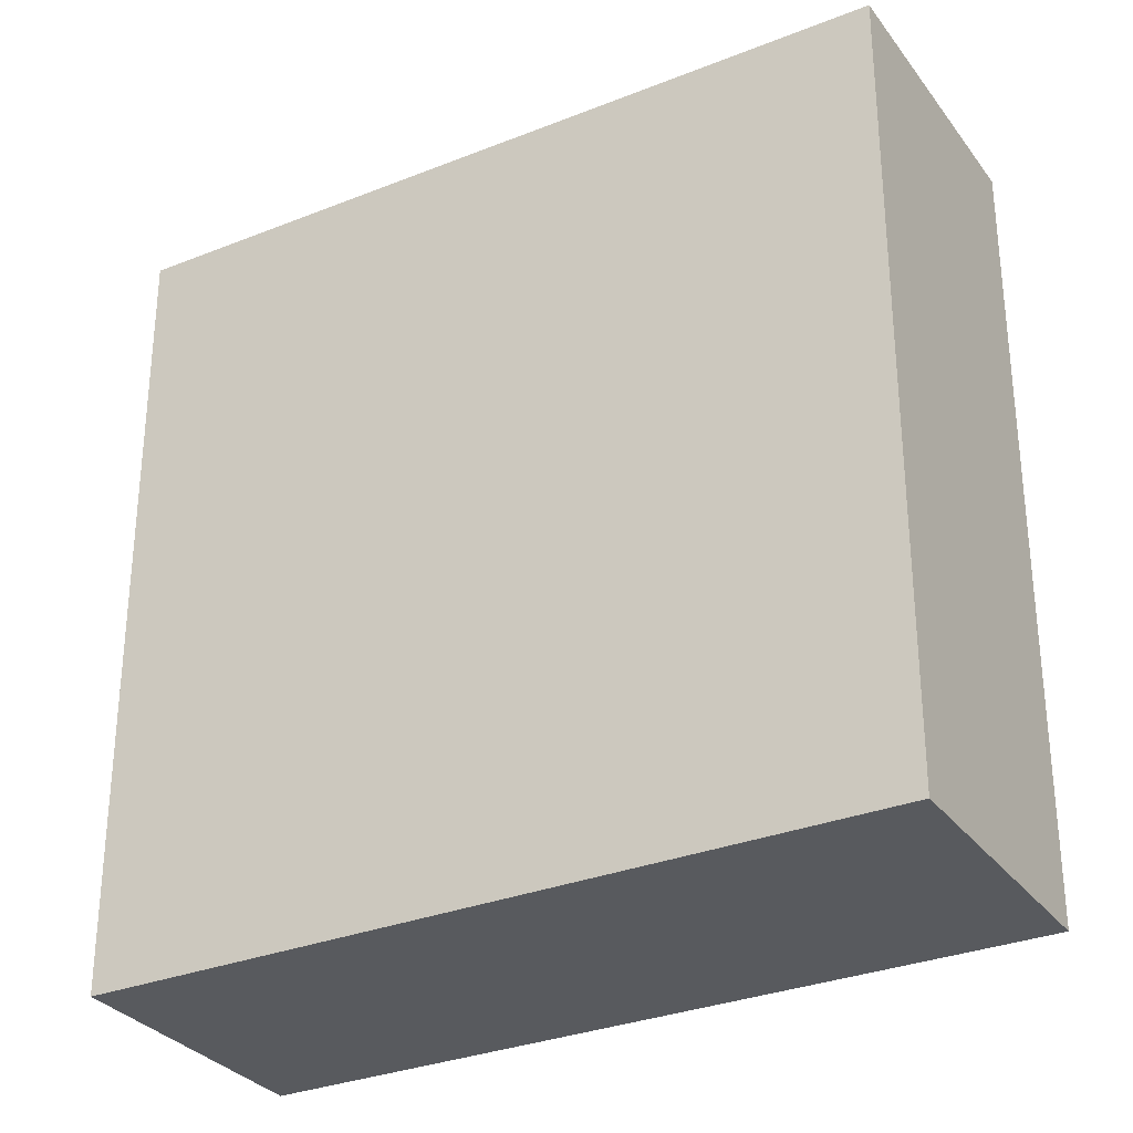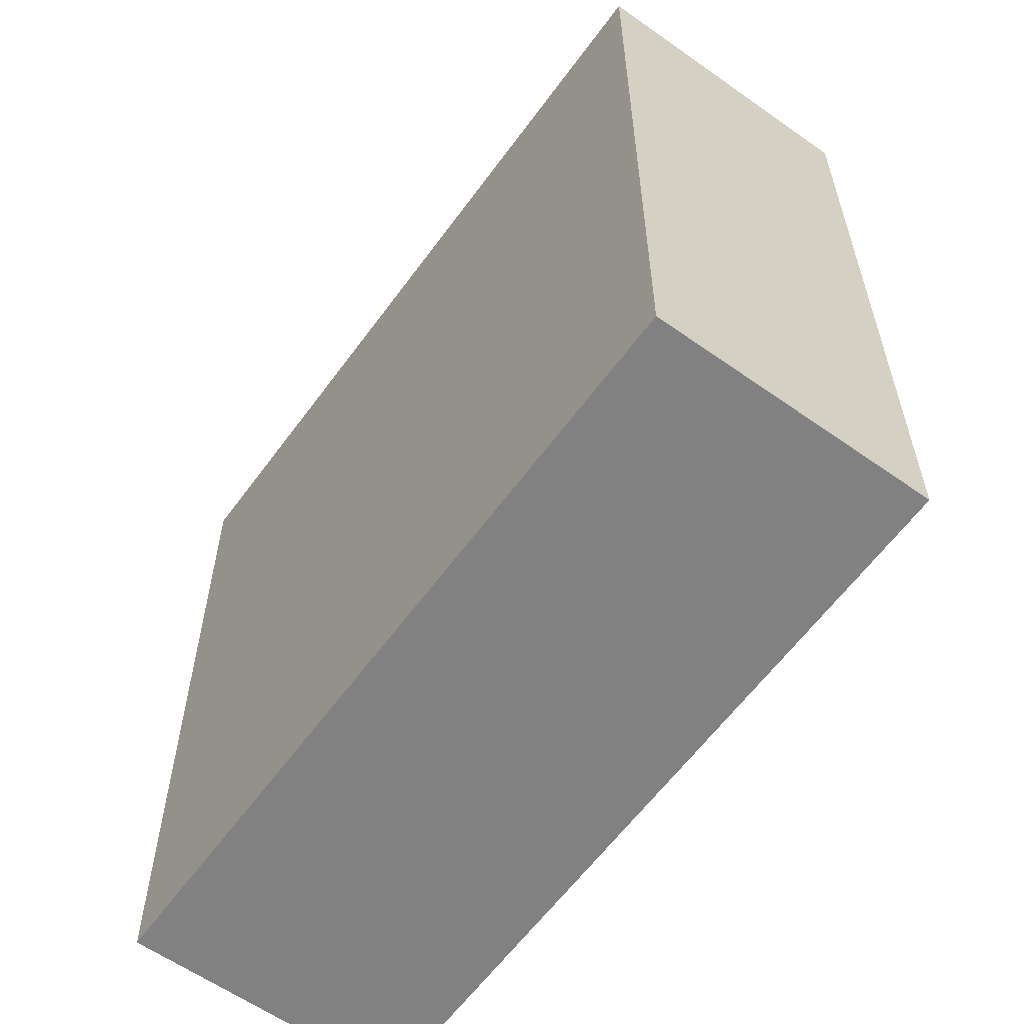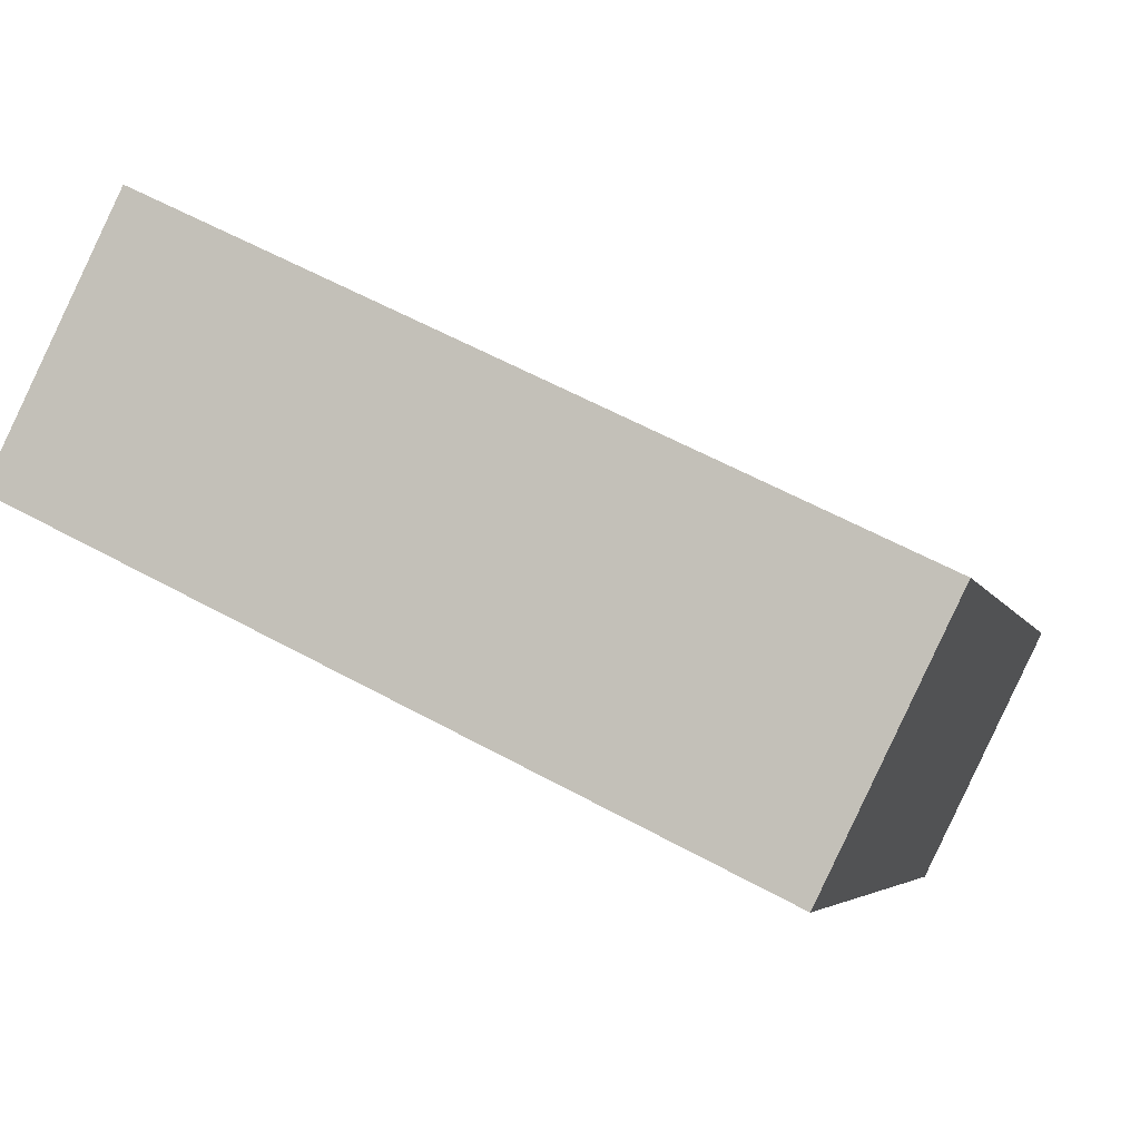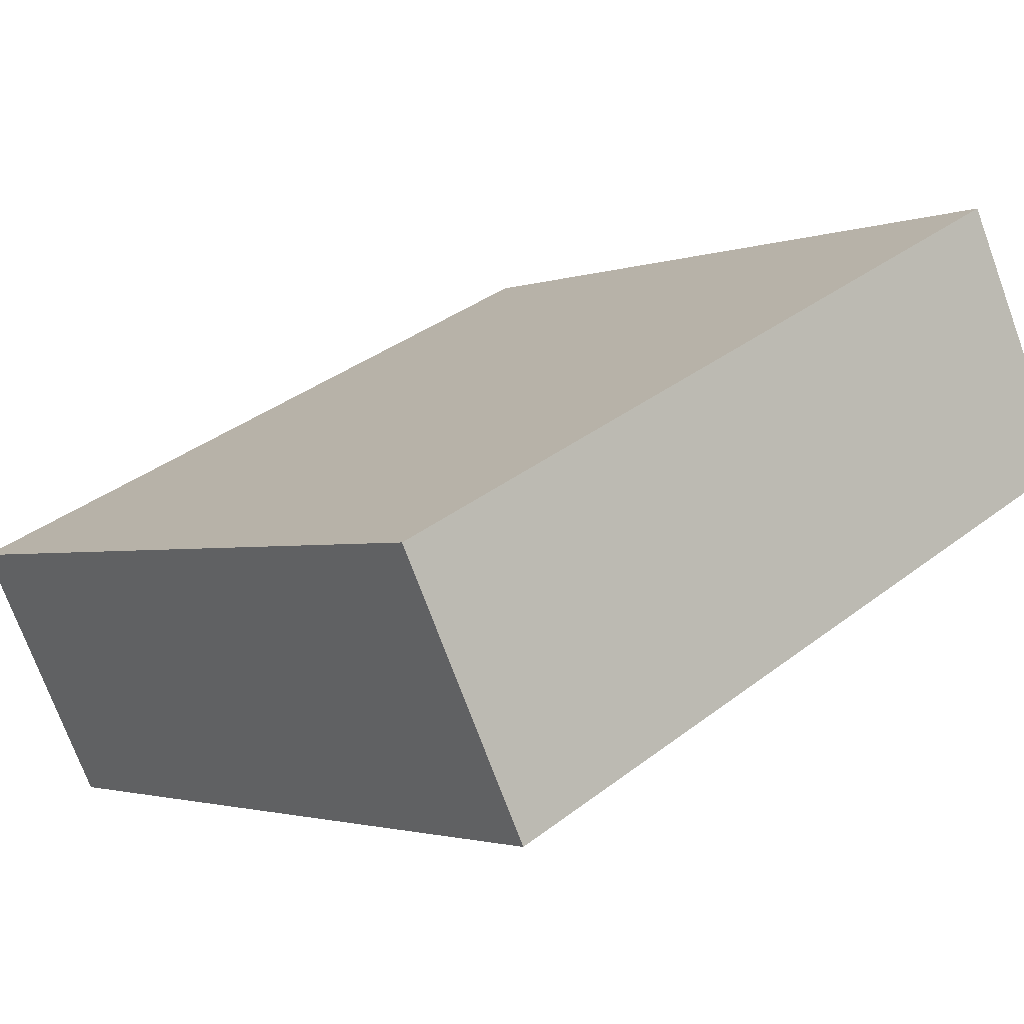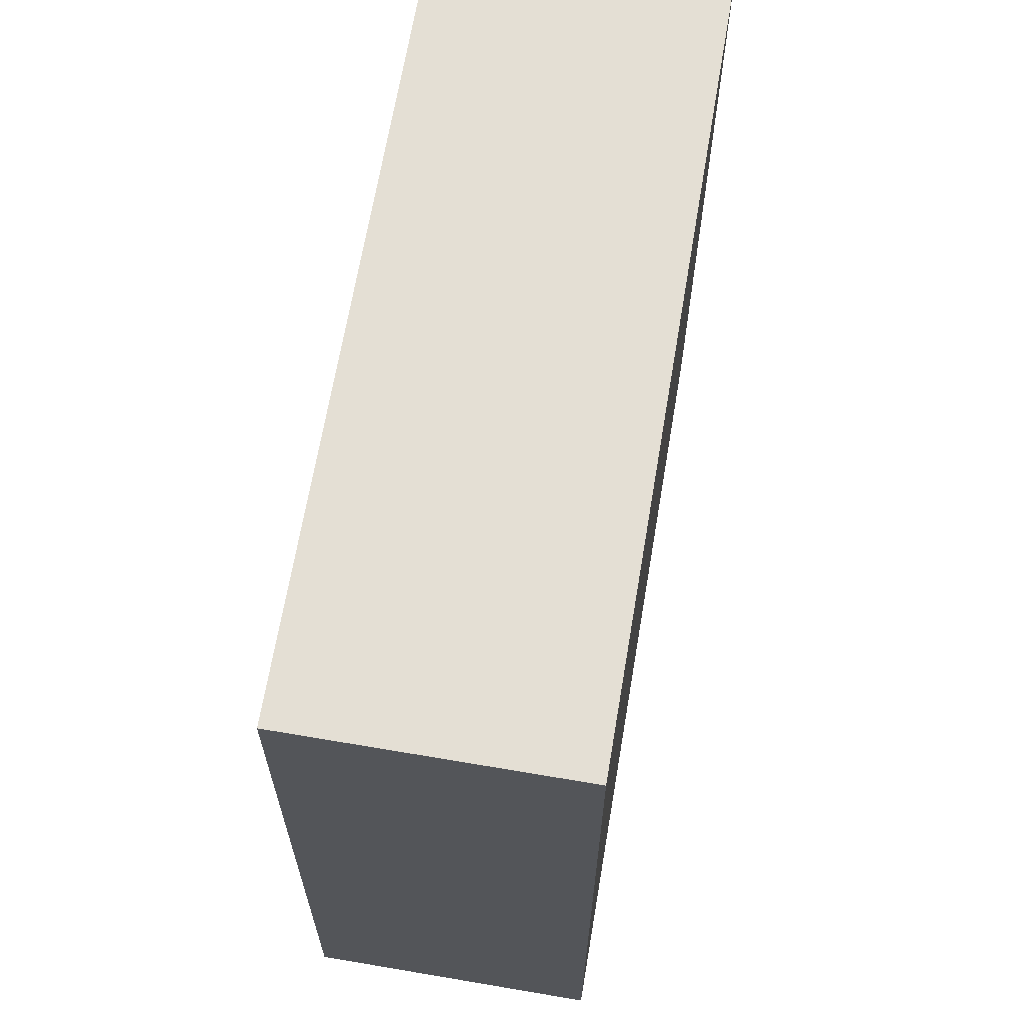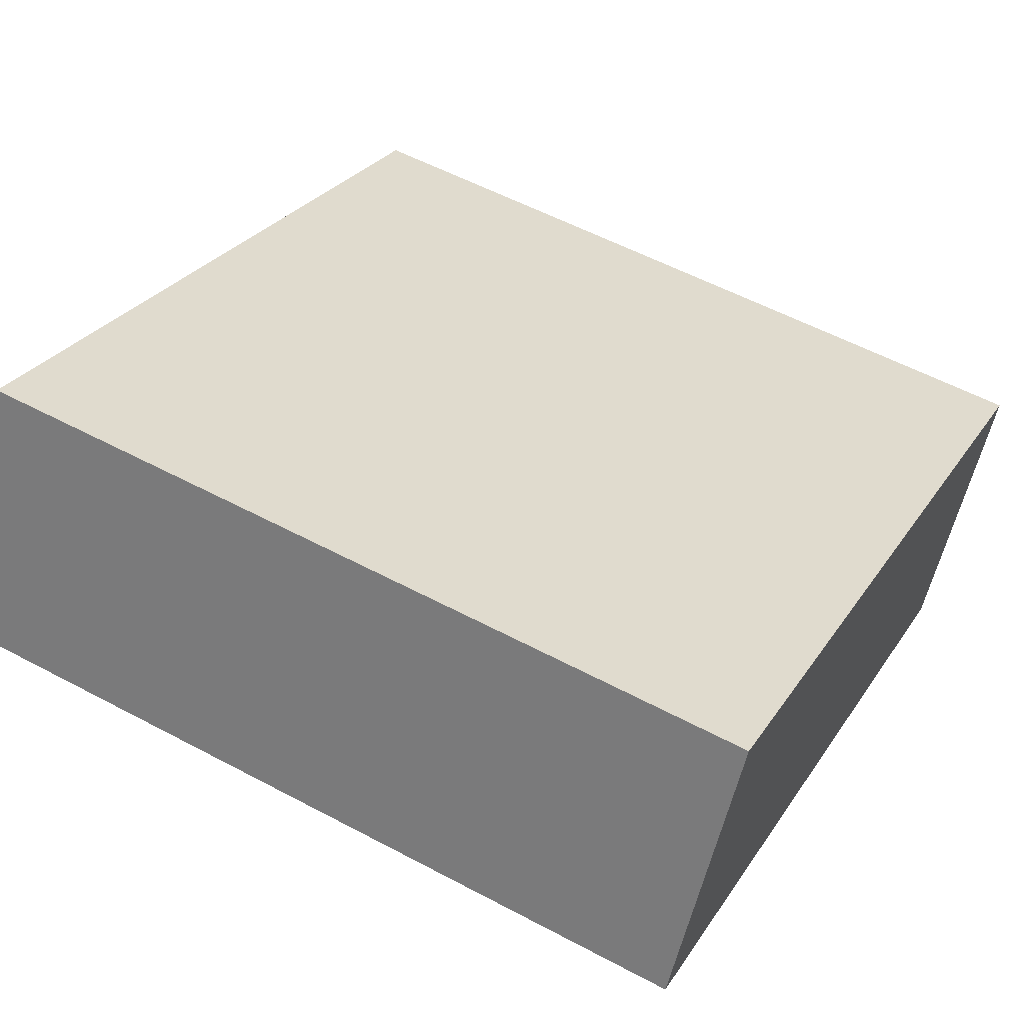
<metadata>
{"format":"obj","ext":"obj","renderer":"f3d","projection":"perspective","resolution":1024,"background":"white","views":[{"elev":-30.9,"azim":-124.1,"up":"+Y"},{"elev":-60.4,"azim":80.2,"up":"+Y"},{"elev":-4.6,"azim":14.1,"up":"+Z"},{"elev":-2.0,"azim":142.4,"up":"+Z"},{"elev":66.3,"azim":-54.3,"up":"+Y"},{"elev":56.4,"azim":-60.9,"up":"+Z"}]}
</metadata>
<code>
v  8.099 9 -3.971
v  0 0 0
v  0 9 5.511e-16
v  8.099 2.432e-16 -3.971
v  1.439 9 2.955
v  9.546 6.252e-17 -1.021
v  9.546 9 -1.021
v  1.439 -1.809e-16 2.955
g defaultobject
f 1 2 3
f 2 1 4
f 5 6 7
f 6 5 8
f 2 6 8
f 6 2 4
f 7 4 1
f 4 7 6
f 7 3 5
f 3 7 1
f 3 8 5
f 8 3 2

</code>
